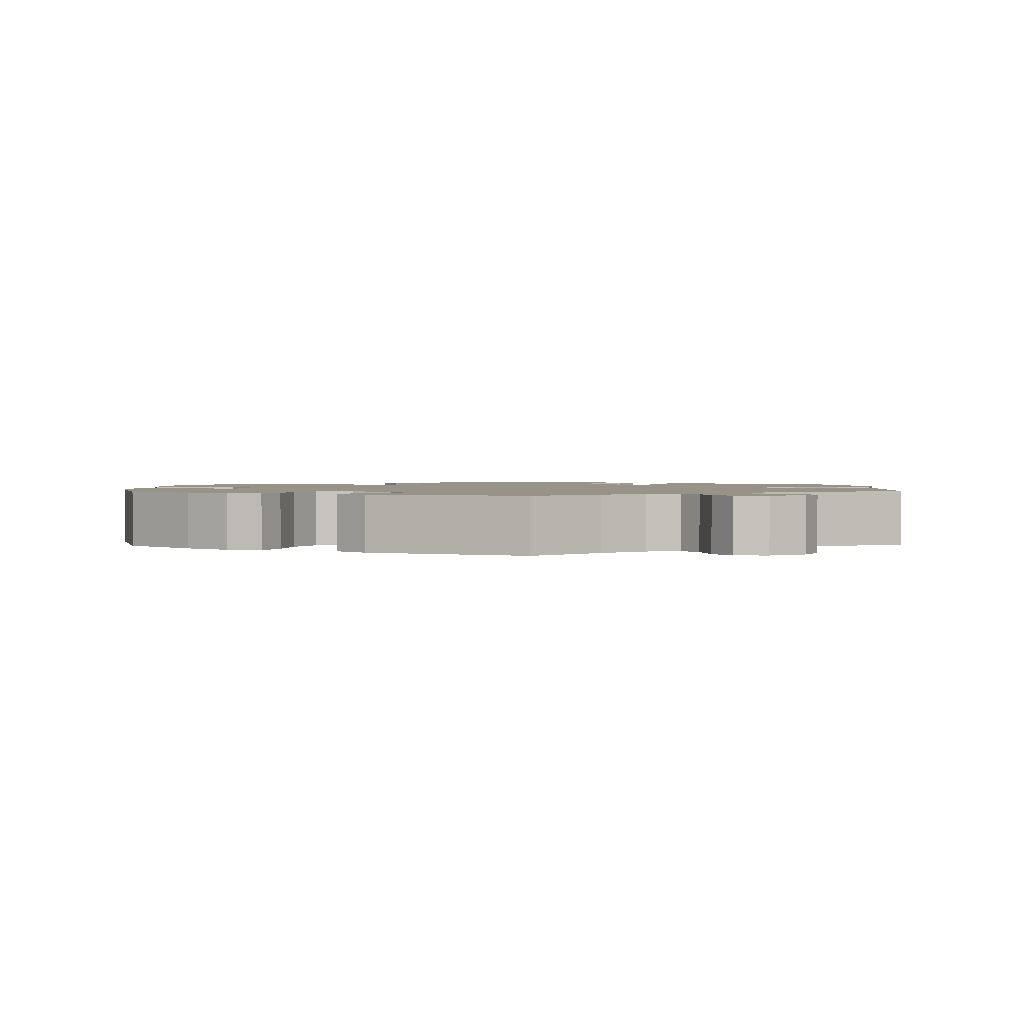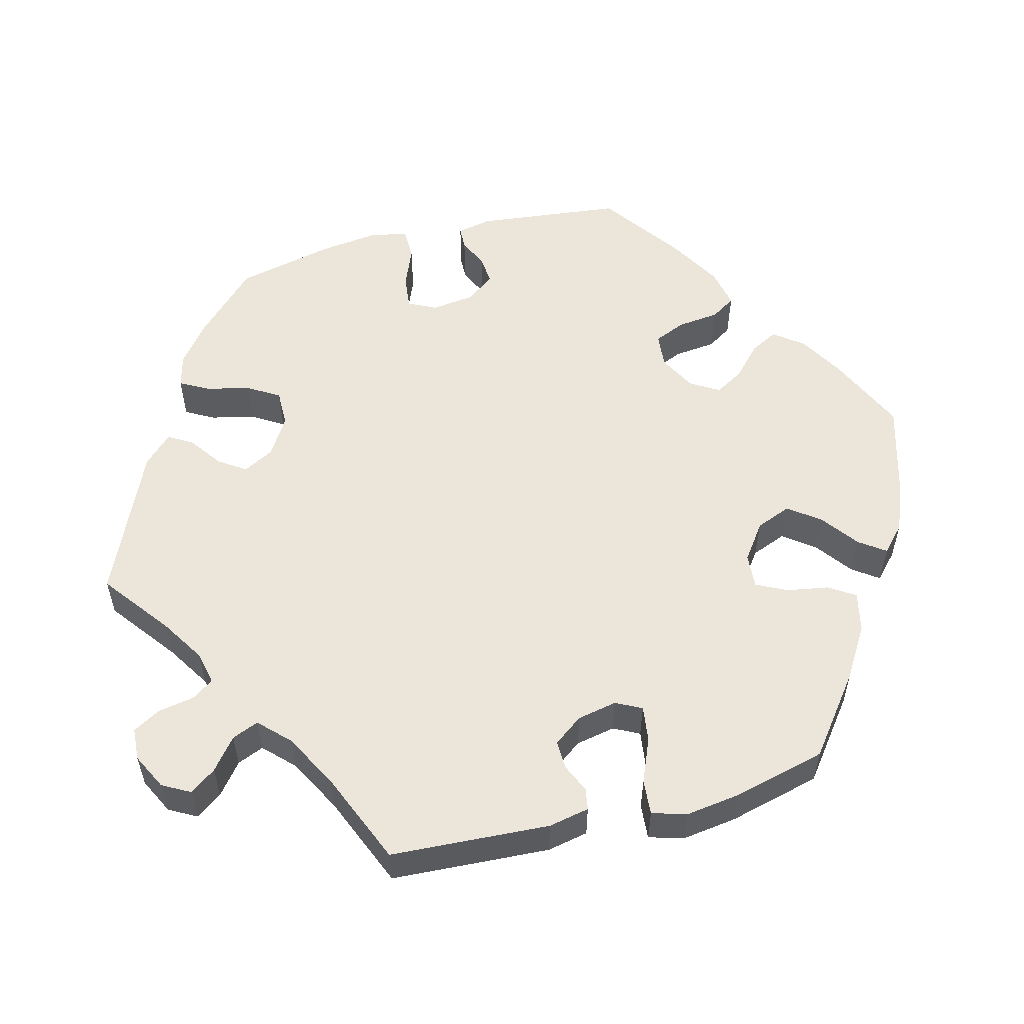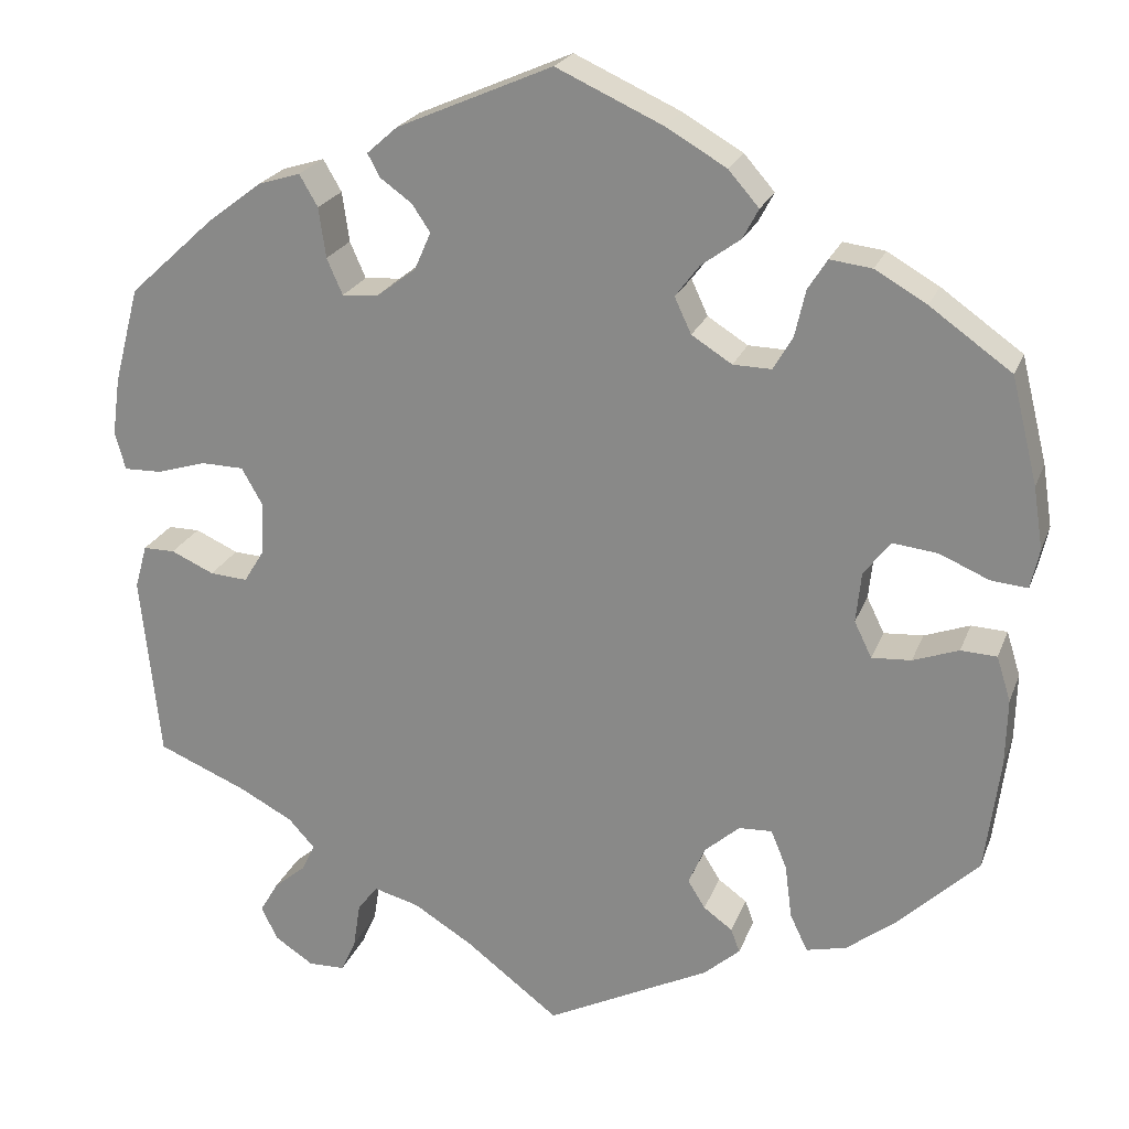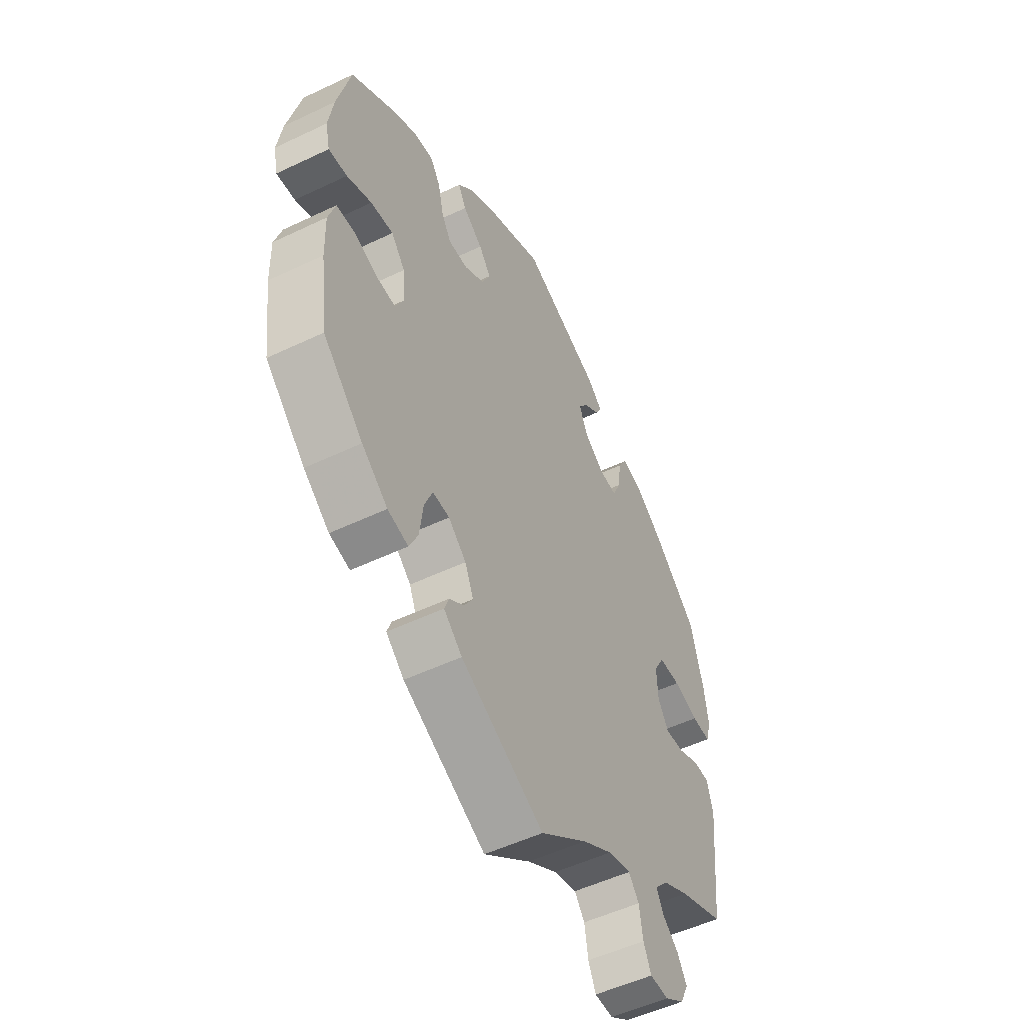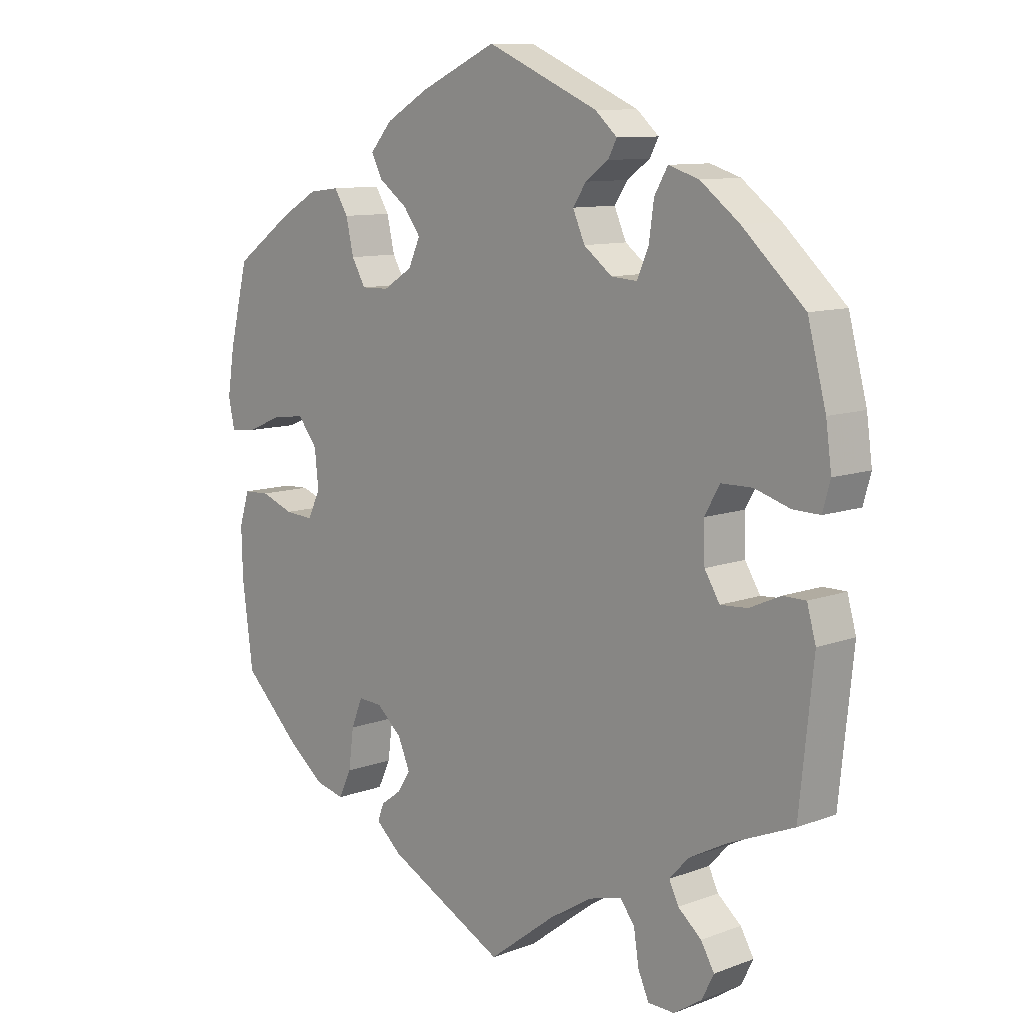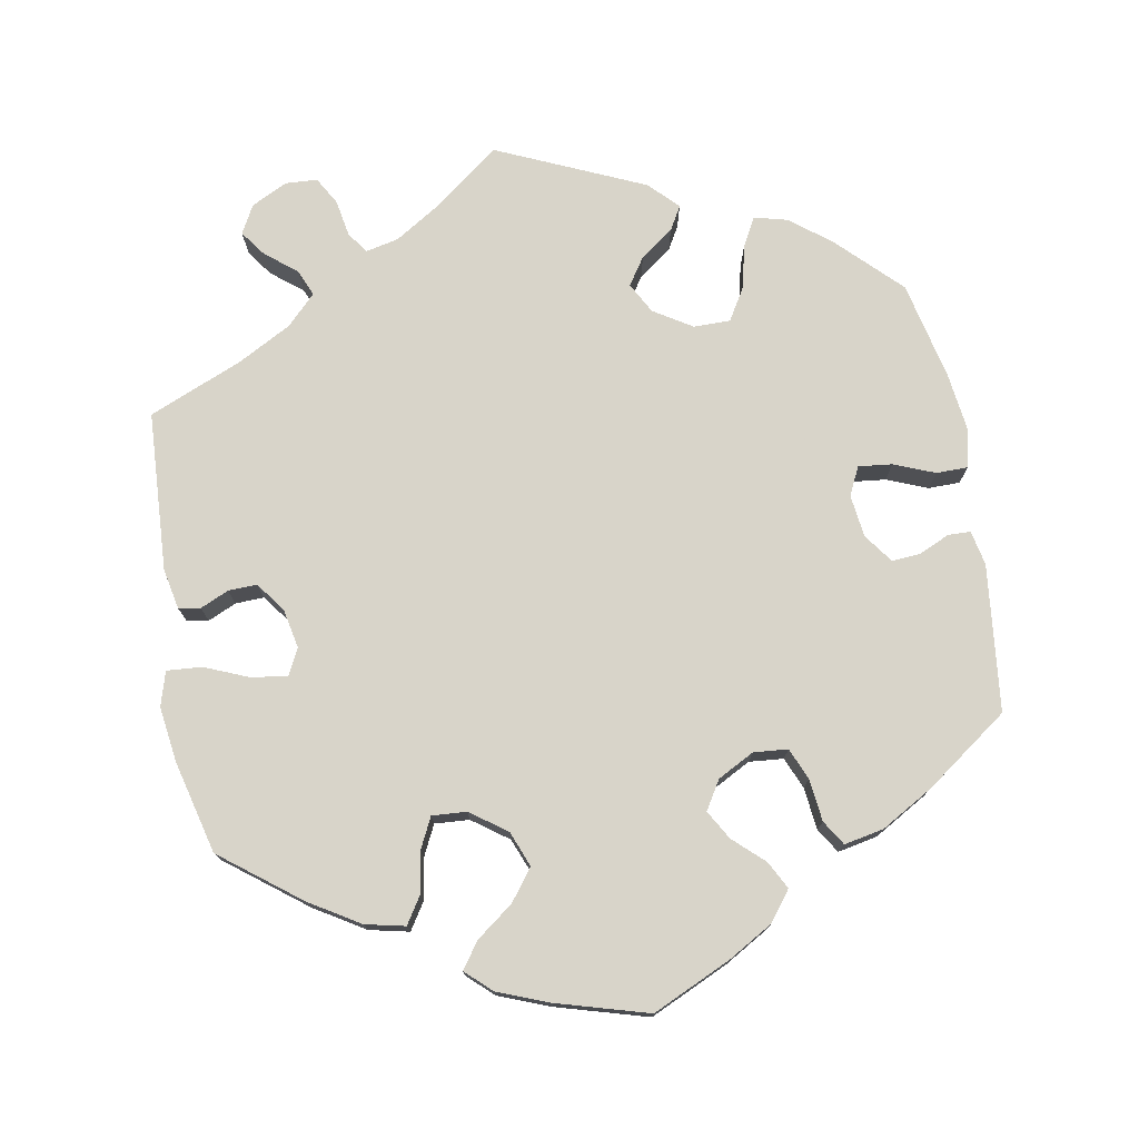
<metadata>
{"format":"obj","ext":"obj","renderer":"f3d","projection":"perspective","resolution":1024,"background":"white","views":[{"elev":1.6,"azim":117.9,"up":"+Y"},{"elev":55.2,"azim":-164.6,"up":"+Y"},{"elev":22.5,"azim":-162.6,"up":"+Z"},{"elev":-52.4,"azim":-62.8,"up":"+Z"},{"elev":10.2,"azim":46.7,"up":"+Z"},{"elev":75.7,"azim":-70.2,"up":"+Y"}]}
</metadata>
<code>
v -0.408 0.07 0.355
v -0.349 0.07 0.389
v -0.301 0.07 0.395
v -0.279 0.07 0.36
v -0.267 0.07 0.307
v -0.245 0.07 0.269
v -0.201 0.07 0.27
v -0.155 0.07 0.299
v -0.136 0.07 0.34
v -0.163 0.07 0.376
v -0.208 0.07 0.409
v -0.226 0.07 0.443
v -0.191 0.07 0.483
v -0.122 0.07 0.523
v -0.001 0.07 0.578
v 0.176 0.07 0.501
v 0.211 0.07 0.47
v 0.197 0.07 0.444
v 0.161 0.07 0.418
v 0.14 0.07 0.387
v 0.159 0.07 0.344
v 0.204 0.07 0.31
v 0.245 0.07 0.307
v 0.263 0.07 0.348
v 0.271 0.07 0.405
v 0.292 0.07 0.441
v 0.34 0.07 0.426
v 0.402 0.07 0.379
v 0.5 0.07 0.289
v 0.529 0.07 0.179
v 0.538 0.07 0.113
v 0.526 0.07 0.07
v 0.483 0.07 0.071
v 0.427 0.07 0.088
v 0.378 0.07 0.087
v 0.354 0.07 0.045
v 0.356 0.07 -0.014
v 0.38 0.07 -0.053
v 0.423 0.07 -0.05
v 0.472 0.07 -0.028
v 0.508 0.07 -0.028
v 0.522 0.07 -0.078
v 0.5 0.07 -0.289
v 0.397 0.07 -0.332
v 0.337 0.07 -0.364
v 0.307 0.07 -0.397
v 0.322 0.07 -0.428
v 0.359 0.07 -0.459
v 0.38 0.07 -0.495
v 0.361 0.07 -0.533
v 0.317 0.07 -0.562
v 0.275 0.07 -0.561
v 0.258 0.07 -0.523
v 0.25 0.07 -0.471
v 0.227 0.07 -0.441
v 0.175 0.07 -0.455
v 0.107 0.07 -0.497
v 0.001 0.07 -0.578
v -0.186 0.07 -0.484
v -0.227 0.07 -0.448
v -0.217 0.07 -0.421
v -0.184 0.07 -0.397
v -0.164 0.07 -0.365
v -0.183 0.07 -0.321
v -0.223 0.07 -0.286
v -0.261 0.07 -0.284
v -0.279 0.07 -0.328
v -0.287 0.07 -0.39
v -0.307 0.07 -0.432
v -0.353 0.07 -0.421
v -0.411 0.07 -0.376
v -0.501 0.07 -0.289
v -0.518 0.07 -0.16
v -0.52 0.07 -0.083
v -0.504 0.07 -0.032
v -0.463 0.07 -0.03
v -0.411 0.07 -0.049
v -0.366 0.07 -0.052
v -0.346 0.07 -0.011
v -0.352 0.07 0.047
v -0.383 0.07 0.086
v -0.434 0.07 0.08
v -0.49 0.07 0.056
v -0.532 0.07 0.052
v -0.542 0.07 0.097
v -0.531 0.07 0.168
v -0.501 0.07 0.289
v -0.408 0 0.355
v -0.349 0 0.389
v -0.301 0 0.395
v -0.279 0 0.36
v -0.267 0 0.307
v -0.245 0 0.269
v -0.201 0 0.27
v -0.155 0 0.299
v -0.136 0 0.34
v -0.163 0 0.376
v -0.208 0 0.409
v -0.226 0 0.443
v -0.191 0 0.483
v -0.122 0 0.523
v -0.001 0 0.578
v 0.176 0 0.501
v 0.211 0 0.47
v 0.197 0 0.444
v 0.161 0 0.418
v 0.14 0 0.387
v 0.159 0 0.344
v 0.204 0 0.31
v 0.245 0 0.307
v 0.263 0 0.348
v 0.271 0 0.405
v 0.292 0 0.441
v 0.34 0 0.426
v 0.402 0 0.379
v 0.5 0 0.289
v 0.529 0 0.179
v 0.538 0 0.113
v 0.526 0 0.07
v 0.483 0 0.071
v 0.427 0 0.088
v 0.378 0 0.087
v 0.354 0 0.045
v 0.356 0 -0.014
v 0.38 0 -0.053
v 0.423 0 -0.05
v 0.472 0 -0.028
v 0.508 0 -0.028
v 0.522 0 -0.078
v 0.5 0 -0.289
v 0.397 0 -0.332
v 0.337 0 -0.364
v 0.307 0 -0.397
v 0.322 0 -0.428
v 0.359 0 -0.459
v 0.38 0 -0.495
v 0.361 0 -0.533
v 0.317 0 -0.562
v 0.275 0 -0.561
v 0.258 0 -0.523
v 0.25 0 -0.471
v 0.227 0 -0.441
v 0.175 0 -0.455
v 0.107 0 -0.497
v 0.001 0 -0.578
v -0.186 0 -0.484
v -0.227 0 -0.448
v -0.217 0 -0.421
v -0.184 0 -0.397
v -0.164 0 -0.365
v -0.183 0 -0.321
v -0.223 0 -0.286
v -0.261 0 -0.284
v -0.279 0 -0.328
v -0.287 0 -0.39
v -0.307 0 -0.432
v -0.353 0 -0.421
v -0.411 0 -0.376
v -0.501 0 -0.289
v -0.518 0 -0.16
v -0.52 0 -0.083
v -0.504 0 -0.032
v -0.463 0 -0.03
v -0.411 0 -0.049
v -0.366 0 -0.052
v -0.346 0 -0.011
v -0.352 0 0.047
v -0.383 0 0.086
v -0.434 0 0.08
v -0.49 0 0.056
v -0.532 0 0.052
v -0.542 0 0.097
v -0.531 0 0.168
v -0.501 0 0.289
f 82 83 84 85
f 81 82 85 86
f 74 75 76 77
f 74 77 78
f 73 74 78
f 72 73 78
f 71 72 78
f 70 71 78 79
f 67 68 69 70
f 66 67 70 79
f 59 60 61 62
f 57 58 59 62
f 56 57 62 63
f 55 56 63 64
f 51 52 53 54
f 49 50 51 54
f 47 48 49 54
f 46 47 54 55
f 45 46 55 64
f 41 42 43 44
f 39 40 41 44
f 38 39 44 45
f 37 38 45 64
f 31 32 33 34
f 31 34 35
f 30 31 35
f 29 30 35
f 28 29 35
f 27 28 35 36
f 24 25 26 27
f 23 24 27 36
f 16 17 18 19
f 16 19 20
f 15 16 20
f 14 15 20 21
f 10 11 12 13
f 9 10 13 14
f 2 3 4 5
f 2 5 6
f 1 2 6
f 81 86 87 1
f 65 66 79 80
f 37 64 65 80
f 22 23 36 37
f 9 14 21 22
f 8 9 22 37
f 7 8 37 80
f 80 81 1 6
f 6 7 80
f 172 171 170 169
f 173 172 169 168
f 164 163 162 161
f 165 164 161
f 165 161 160
f 165 160 159
f 165 159 158
f 166 165 158 157
f 157 156 155 154
f 166 157 154 153
f 149 148 147 146
f 149 146 145 144
f 150 149 144 143
f 151 150 143 142
f 141 140 139 138
f 141 138 137 136
f 141 136 135 134
f 142 141 134 133
f 151 142 133 132
f 131 130 129 128
f 131 128 127 126
f 132 131 126 125
f 151 132 125 124
f 121 120 119 118
f 122 121 118
f 122 118 117
f 122 117 116
f 122 116 115
f 123 122 115 114
f 114 113 112 111
f 123 114 111 110
f 106 105 104 103
f 107 106 103
f 107 103 102
f 108 107 102 101
f 100 99 98 97
f 101 100 97 96
f 92 91 90 89
f 93 92 89
f 93 89 88
f 88 174 173 168
f 167 166 153 152
f 167 152 151 124
f 124 123 110 109
f 109 108 101 96
f 124 109 96 95
f 167 124 95 94
f 93 88 168 167
f 167 94 93
f 1 88 89 2
f 2 89 90 3
f 3 90 91 4
f 4 91 92 5
f 5 92 93 6
f 6 93 94 7
f 7 94 95 8
f 8 95 96 9
f 9 96 97 10
f 10 97 98 11
f 11 98 99 12
f 12 99 100 13
f 13 100 101 14
f 14 101 102 15
f 15 102 103 16
f 16 103 104 17
f 17 104 105 18
f 18 105 106 19
f 19 106 107 20
f 20 107 108 21
f 21 108 109 22
f 22 109 110 23
f 23 110 111 24
f 24 111 112 25
f 25 112 113 26
f 26 113 114 27
f 27 114 115 28
f 28 115 116 29
f 29 116 117 30
f 30 117 118 31
f 31 118 119 32
f 32 119 120 33
f 33 120 121 34
f 34 121 122 35
f 35 122 123 36
f 36 123 124 37
f 37 124 125 38
f 38 125 126 39
f 39 126 127 40
f 40 127 128 41
f 41 128 129 42
f 42 129 130 43
f 43 130 131 44
f 44 131 132 45
f 45 132 133 46
f 46 133 134 47
f 47 134 135 48
f 48 135 136 49
f 49 136 137 50
f 50 137 138 51
f 51 138 139 52
f 52 139 140 53
f 53 140 141 54
f 54 141 142 55
f 55 142 143 56
f 56 143 144 57
f 57 144 145 58
f 58 145 146 59
f 59 146 147 60
f 60 147 148 61
f 61 148 149 62
f 62 149 150 63
f 63 150 151 64
f 64 151 152 65
f 65 152 153 66
f 66 153 154 67
f 67 154 155 68
f 68 155 156 69
f 69 156 157 70
f 70 157 158 71
f 71 158 159 72
f 72 159 160 73
f 73 160 161 74
f 74 161 162 75
f 75 162 163 76
f 76 163 164 77
f 77 164 165 78
f 78 165 166 79
f 79 166 167 80
f 80 167 168 81
f 81 168 169 82
f 82 169 170 83
f 83 170 171 84
f 84 171 172 85
f 85 172 173 86
f 86 173 174 87
f 87 174 88 1

</code>
